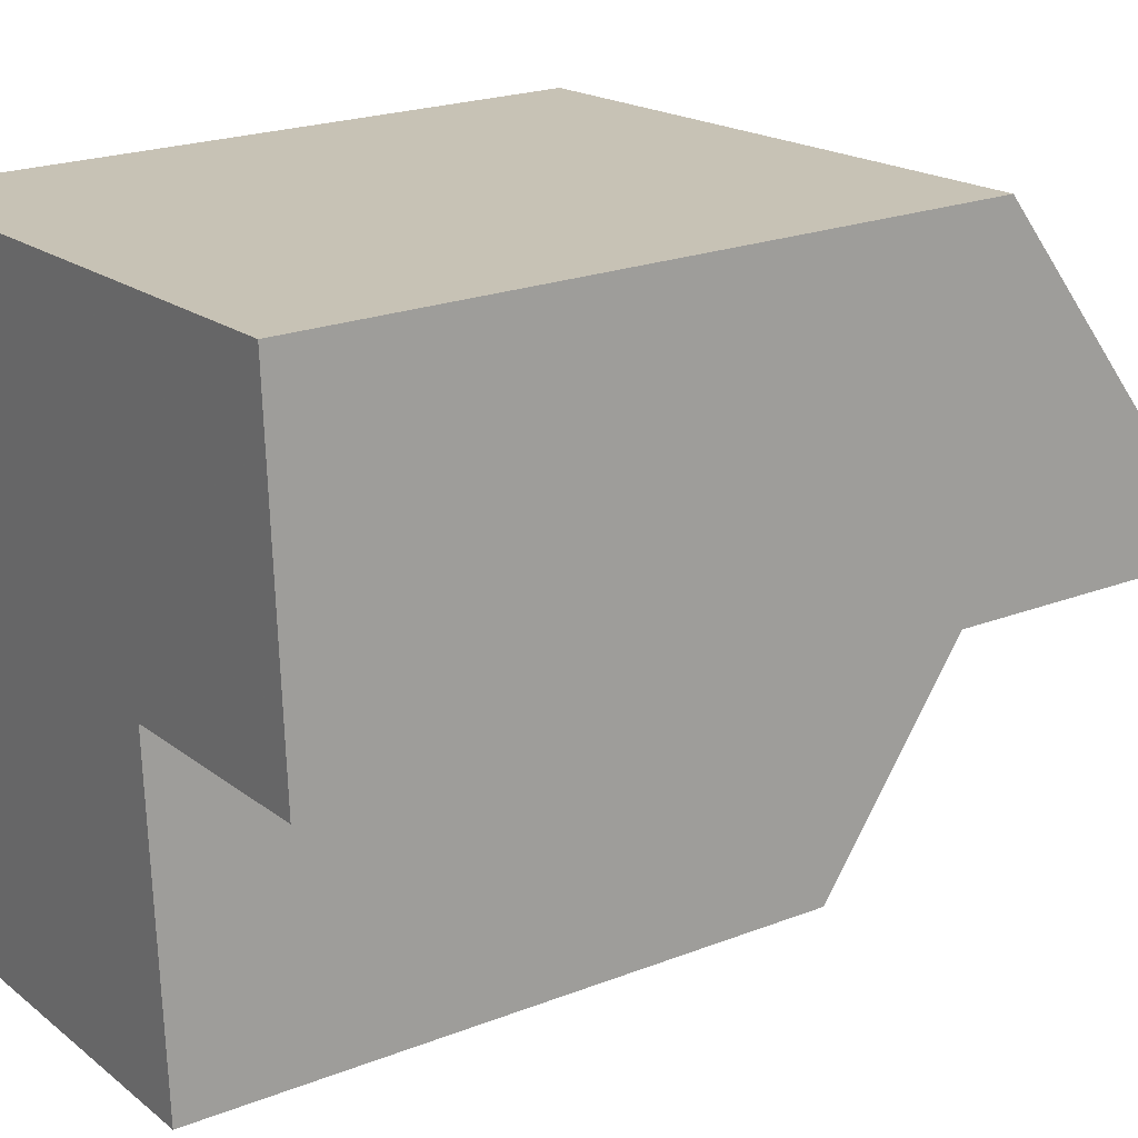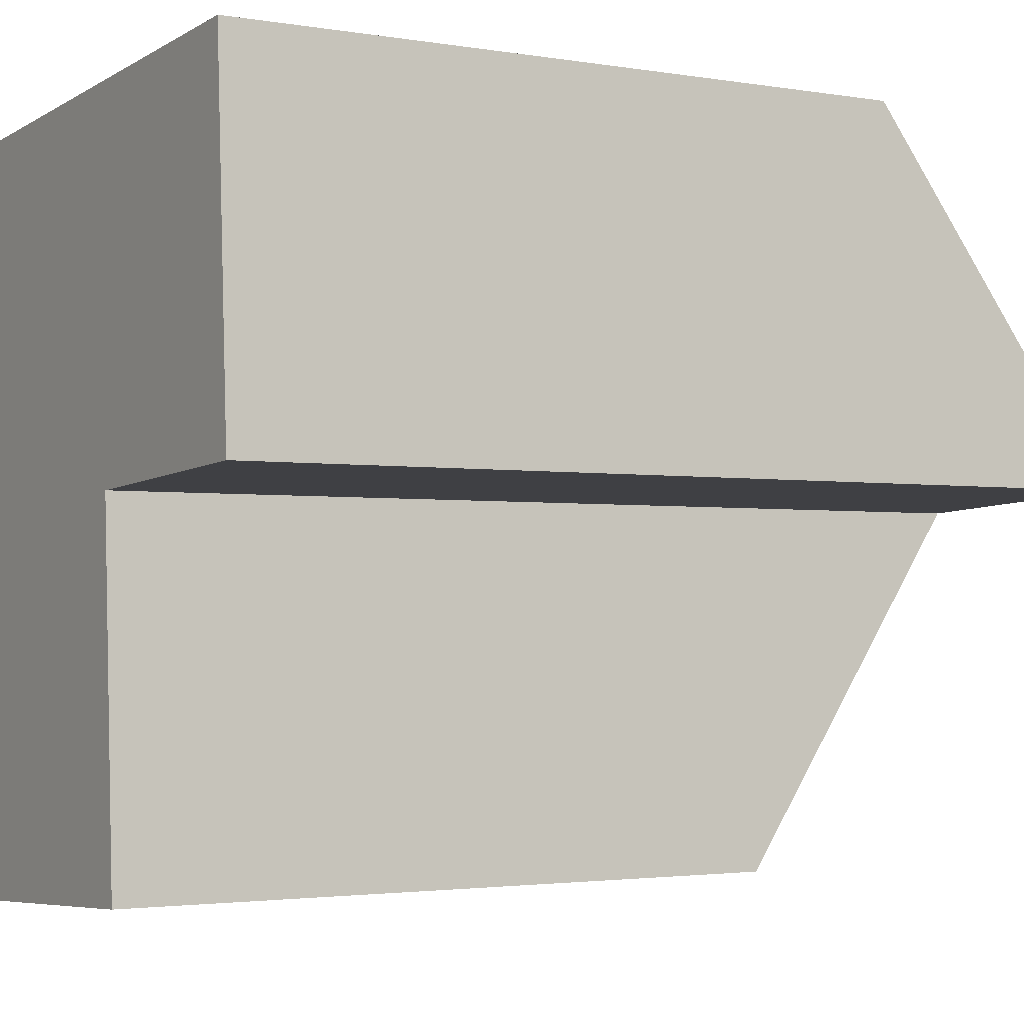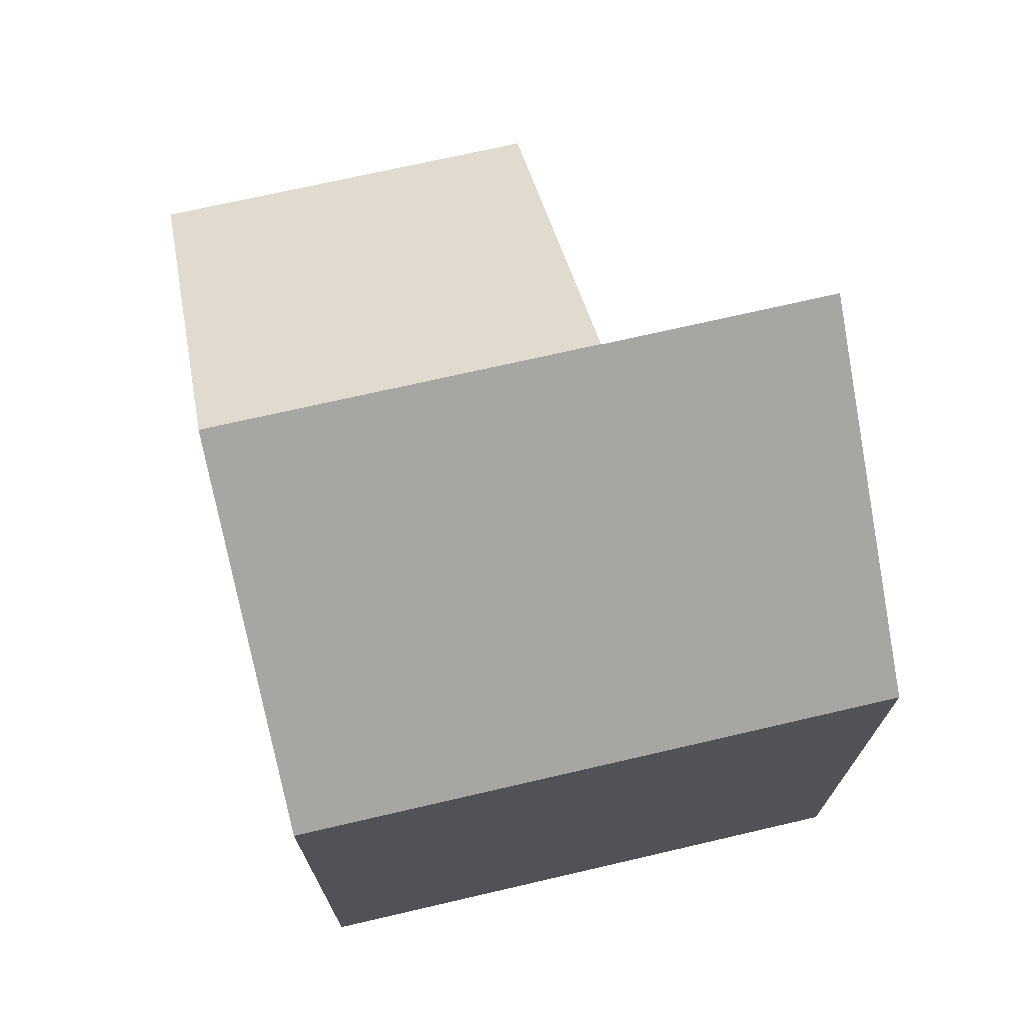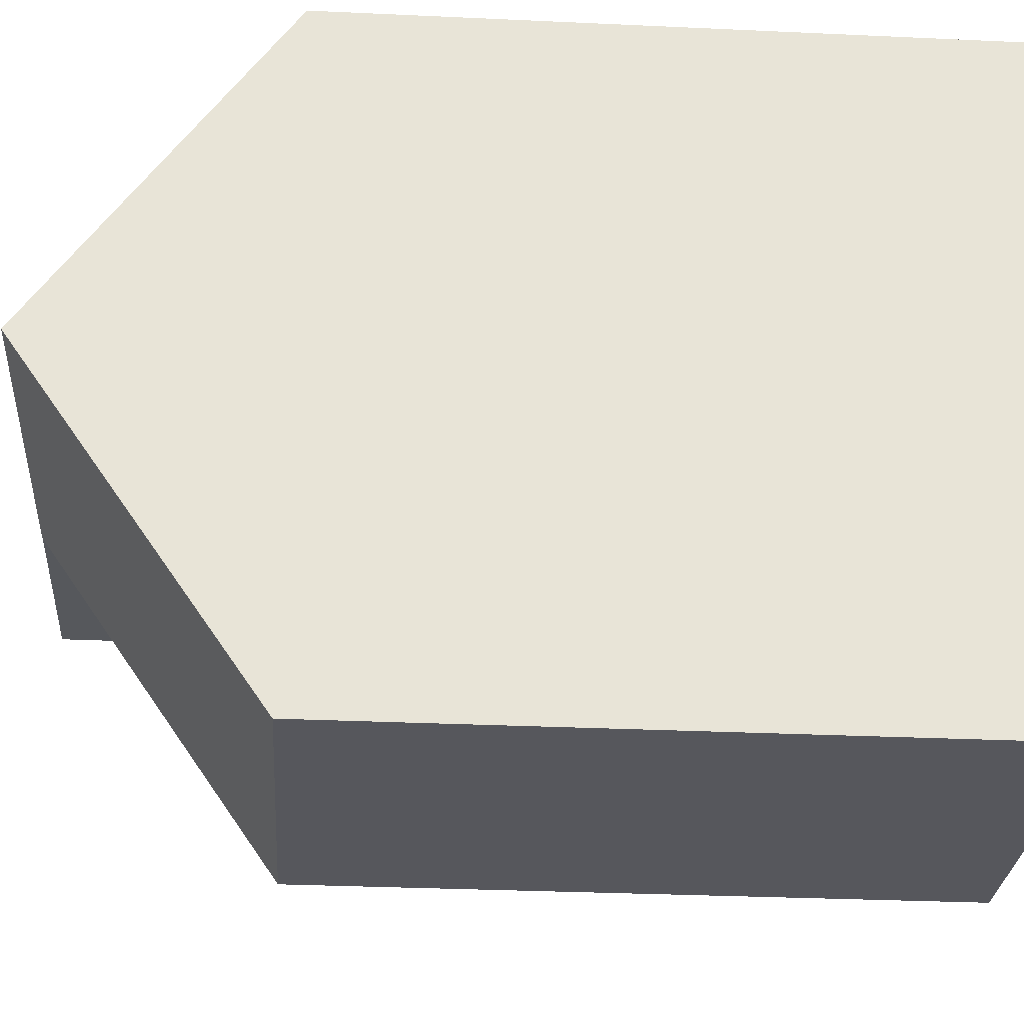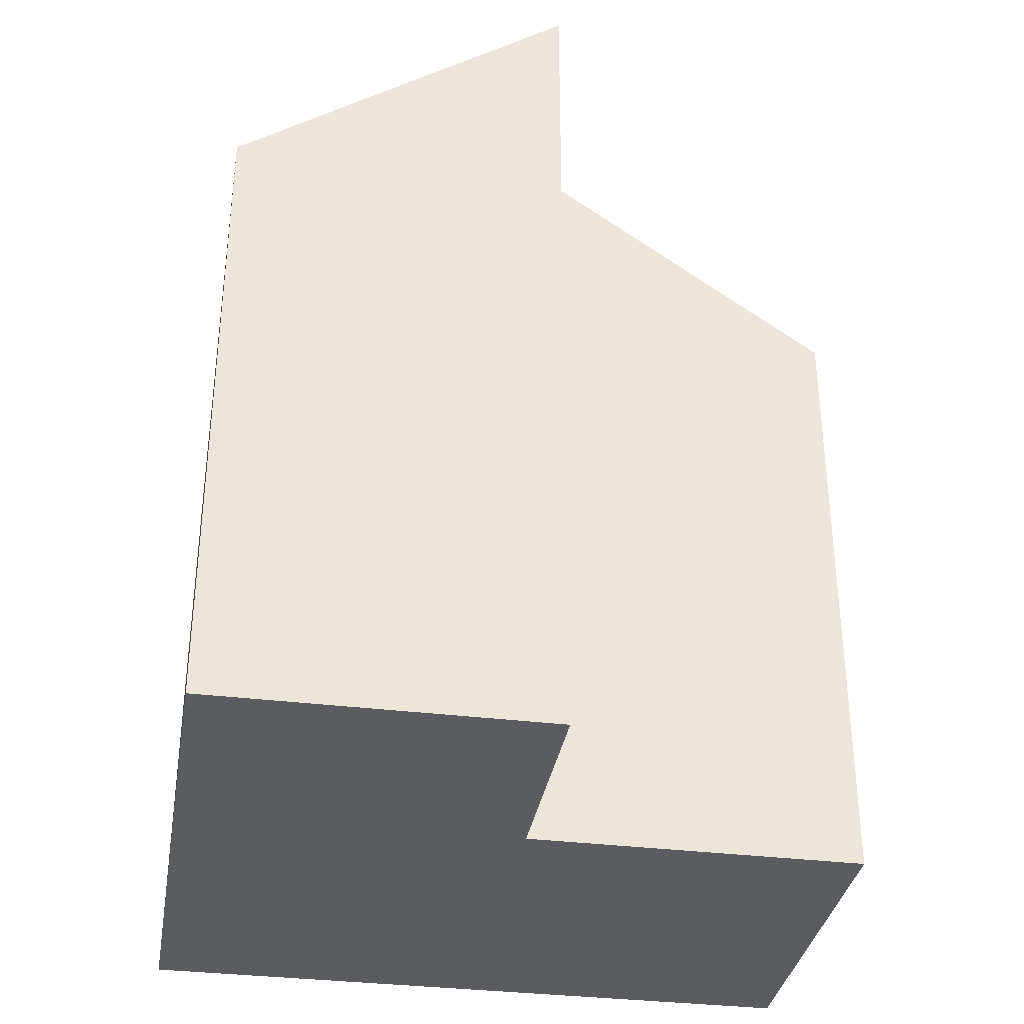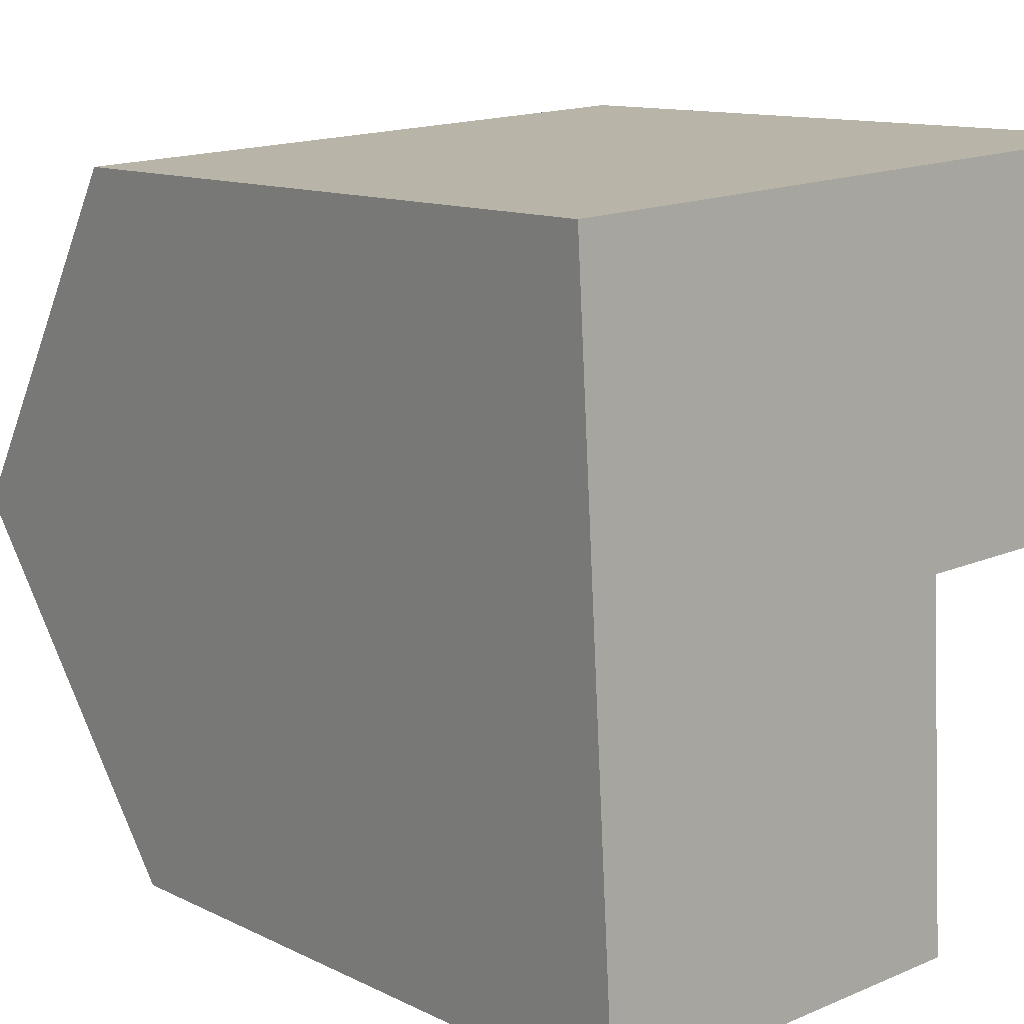
<metadata>
{"format":"obj","ext":"obj","renderer":"f3d","projection":"perspective","resolution":1024,"background":"white","views":[{"elev":21.9,"azim":55.8,"up":"+Z"},{"elev":-2.4,"azim":58.6,"up":"+Z"},{"elev":71.8,"azim":-16.2,"up":"+Y"},{"elev":-30.8,"azim":-93.8,"up":"+Z"},{"elev":-34.4,"azim":77.3,"up":"+Y"},{"elev":11.6,"azim":-40.4,"up":"+Z"}]}
</metadata>
<code>
v -6.305 0.1973 -5.122
v -6.362 0.1973 -5.126
v -6.366 0.2337 -5.074
v -6.308 0.2337 -5.07
v -6.308 0.2337 -5.07
v -6.308 0.2336 -5.07
v -6.275 0.1973 -5.017
v -6.273 0.2336 -5.068
v -6.31 0.1973 -5.019
v -6.369 0.1973 -5.022
v -6.308 0.0988 -5.07
v -6.308 0.0988 -5.07
v -6.308 0.0988 -5.07
v -6.308 0.2337 -5.07
v -6.308 0.0988 -5.07
v -6.305 0.0988 -5.122
v -6.305 0.1973 -5.122
v -6.362 0.1973 -5.126
v -6.305 0.1973 -5.122
v -6.305 0.0988 -5.122
v -6.362 0.0988 -5.126
v -6.366 0.2337 -5.074
v -6.362 0.1973 -5.126
v -6.362 0.0988 -5.126
v -6.369 0.0988 -5.022
v -6.369 0.1973 -5.022
v -6.31 0.0988 -5.019
v -6.31 0.1973 -5.019
v -6.369 0.1973 -5.022
v -6.369 0.0988 -5.022
v -6.31 0.1973 -5.019
v -6.31 0.0988 -5.019
v -6.275 0.0988 -5.017
v -6.275 0.1973 -5.017
v -6.275 0.0988 -5.017
v -6.273 0.0988 -5.068
v -6.273 0.2336 -5.068
v -6.275 0.1973 -5.017
v -6.273 0.0988 -5.068
v -6.308 0.0988 -5.07
v -6.308 0.2336 -5.07
v -6.273 0.2336 -5.068
v -6.31 0.0988 -5.019
v -6.369 0.0988 -5.022
v -6.362 0.0988 -5.126
v -6.308 0.0988 -5.07
v -6.305 0.0988 -5.122
v -6.275 0.0988 -5.017
v -6.273 0.0988 -5.068
f 1 2 3
f 1 3 4
f 1 4 5
f 6 4 3
f 7 8 6
f 7 6 3
f 9 7 10
f 10 7 3
f 11 12 4
f 11 4 6
f 13 5 4
f 13 4 12
f 14 15 16
f 14 16 17
f 18 19 20
f 18 20 21
f 22 23 24
f 22 24 25
f 22 25 26
f 27 28 29
f 27 29 30
f 31 32 33
f 31 33 34
f 35 36 37
f 35 37 38
f 39 40 41
f 39 41 42
f 43 44 45
f 46 43 45
f 47 46 45
f 48 43 46
f 49 48 46

</code>
